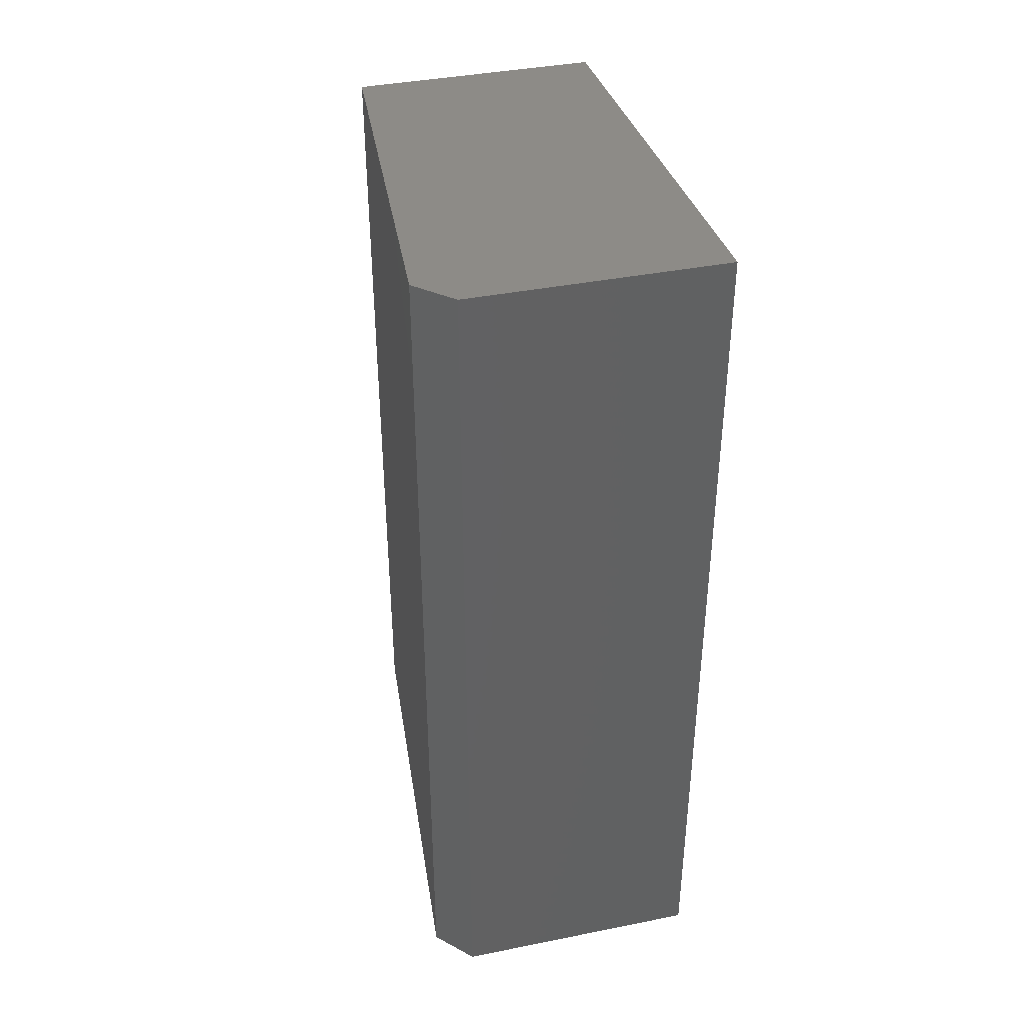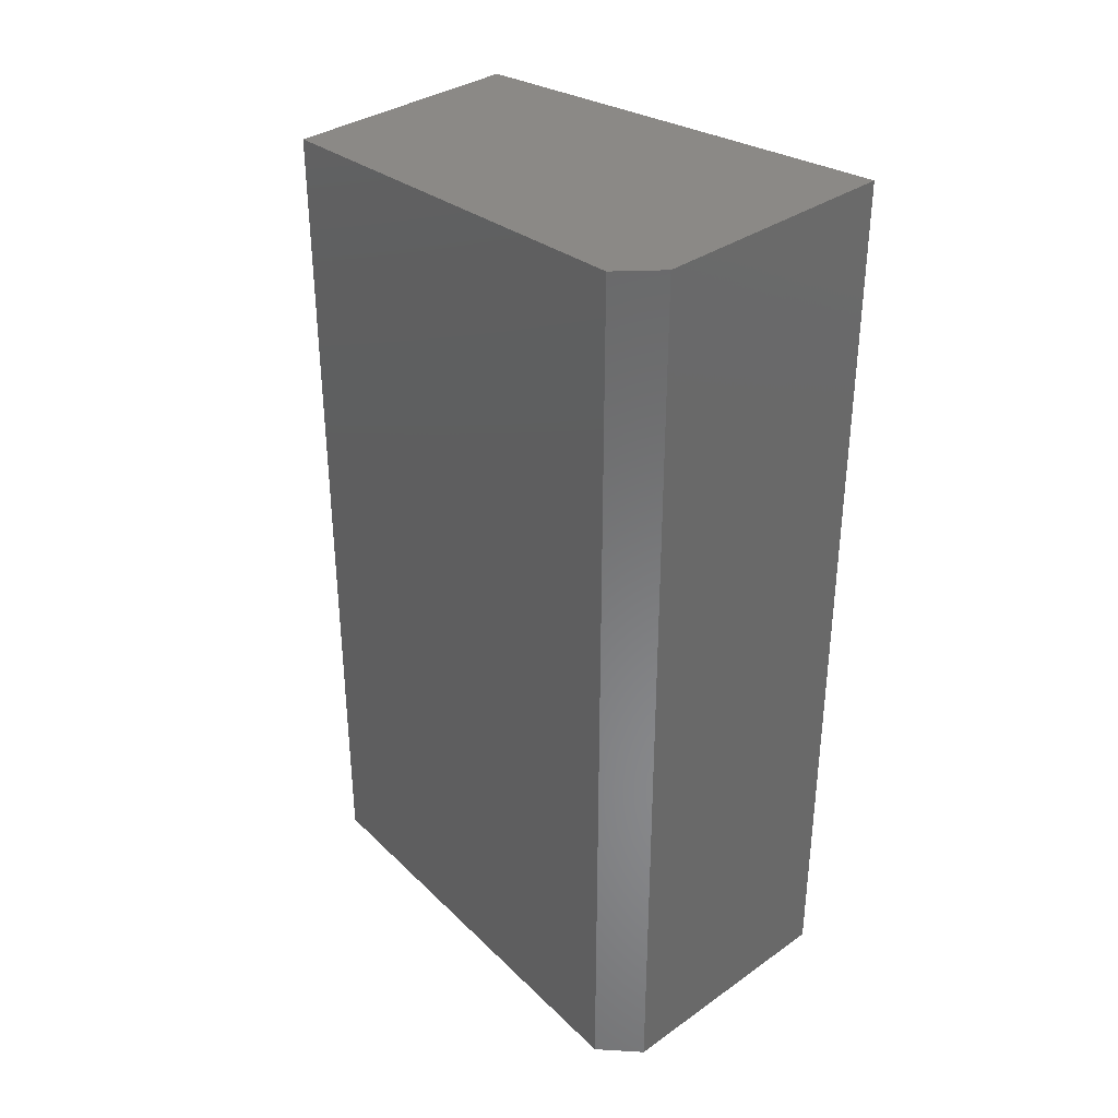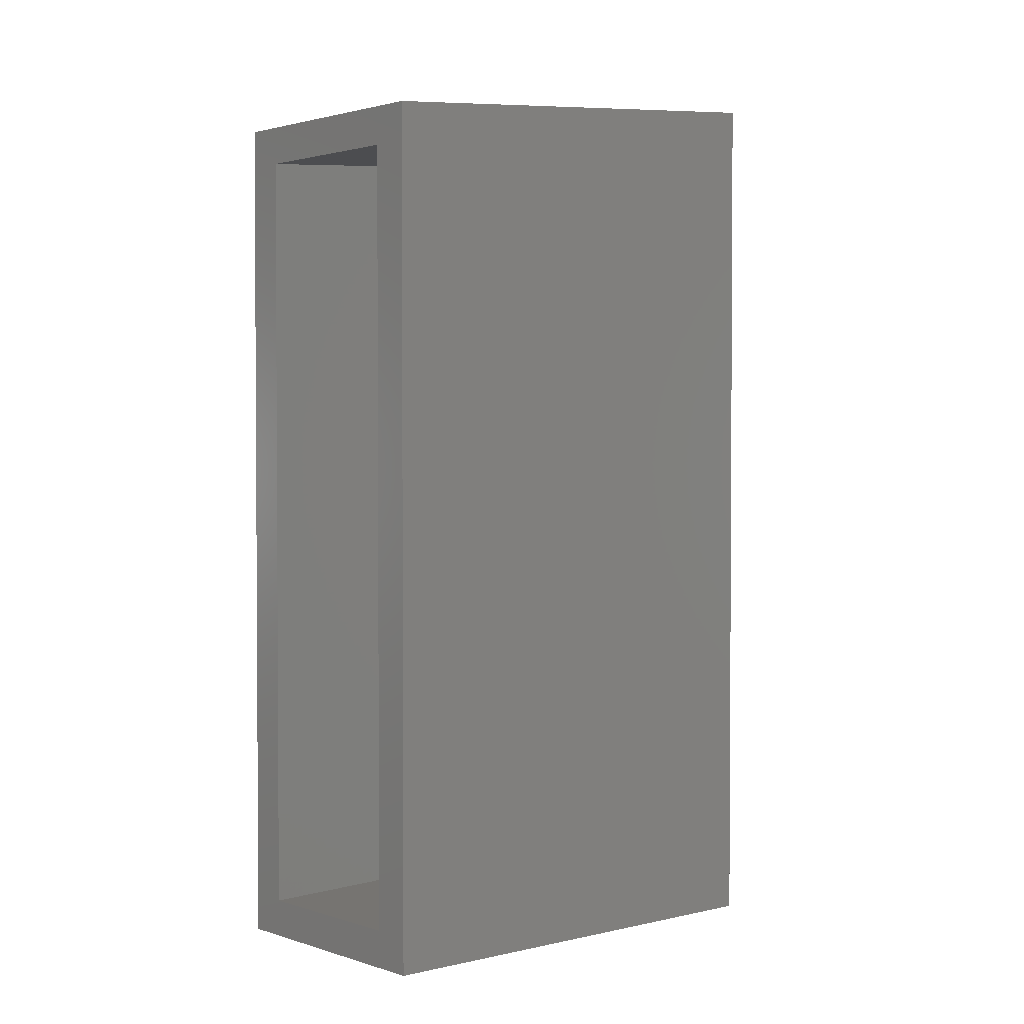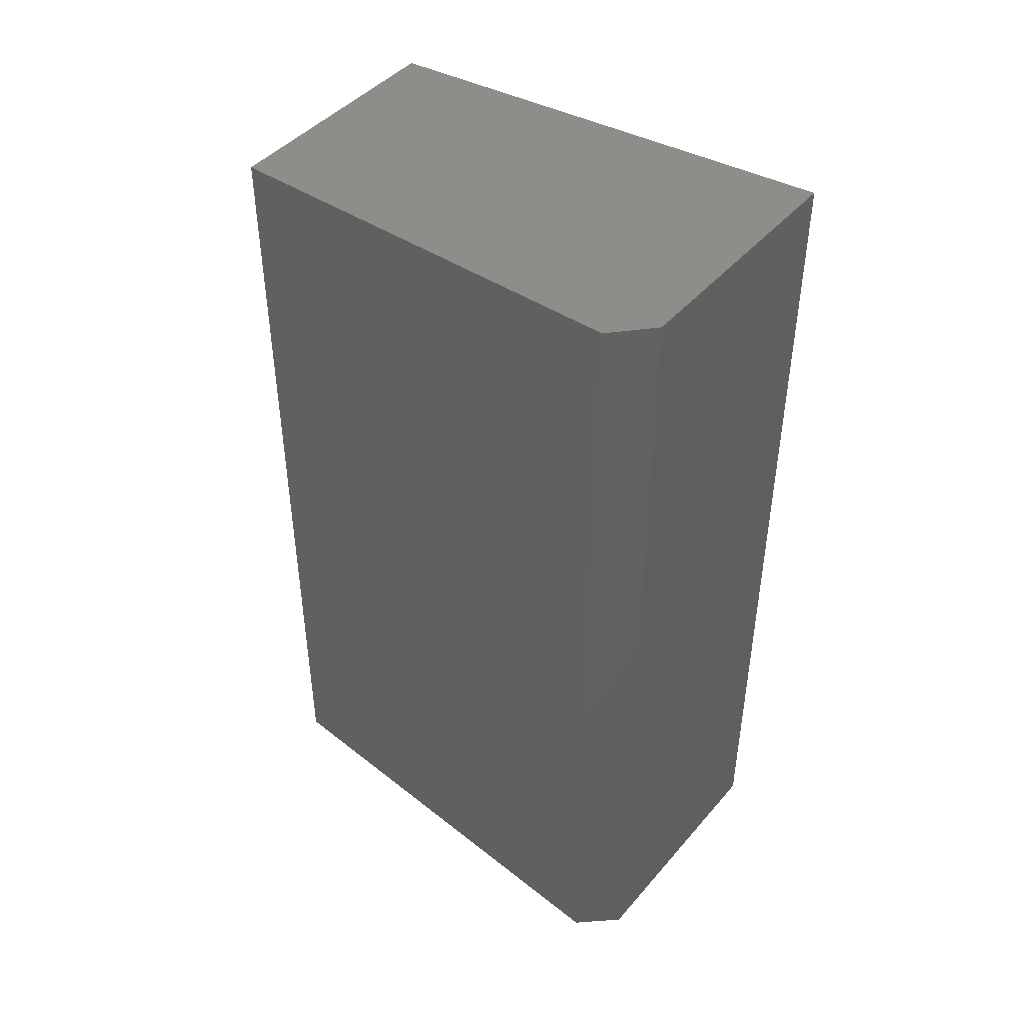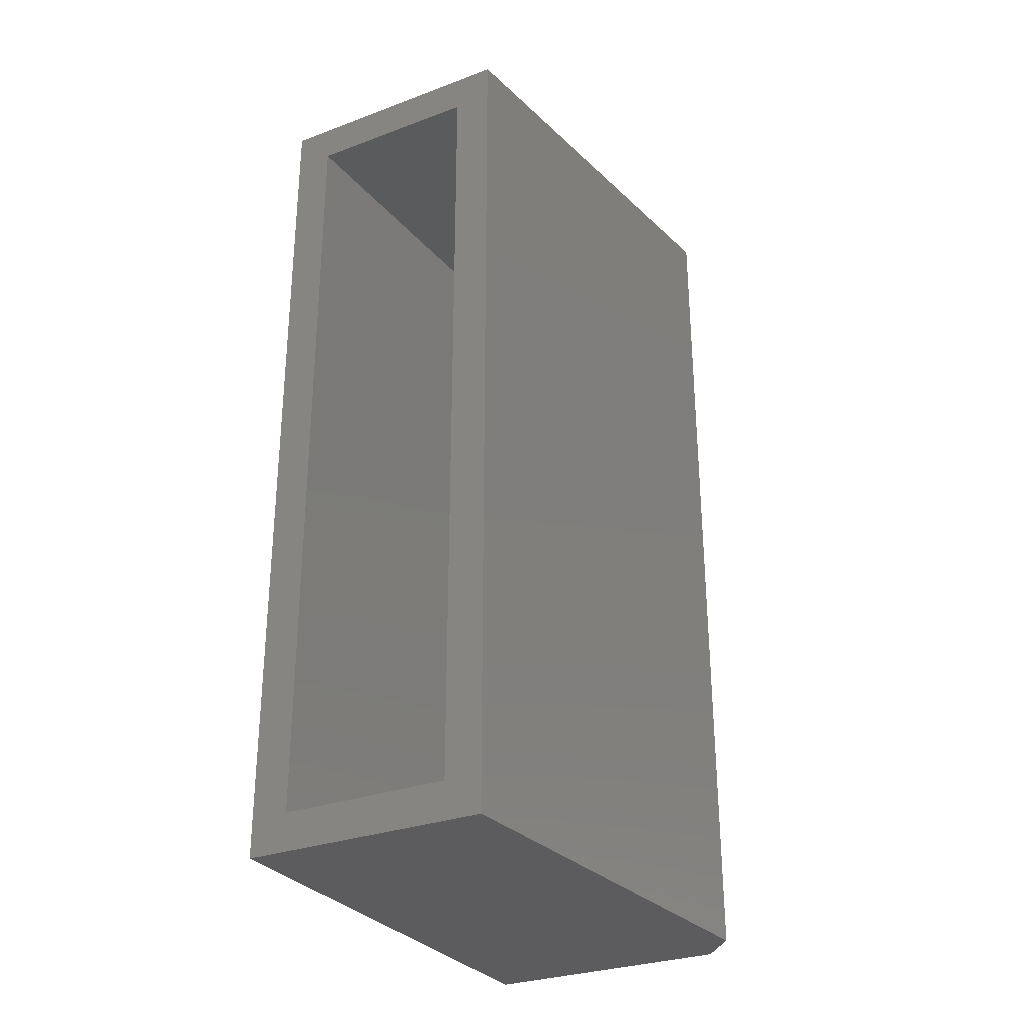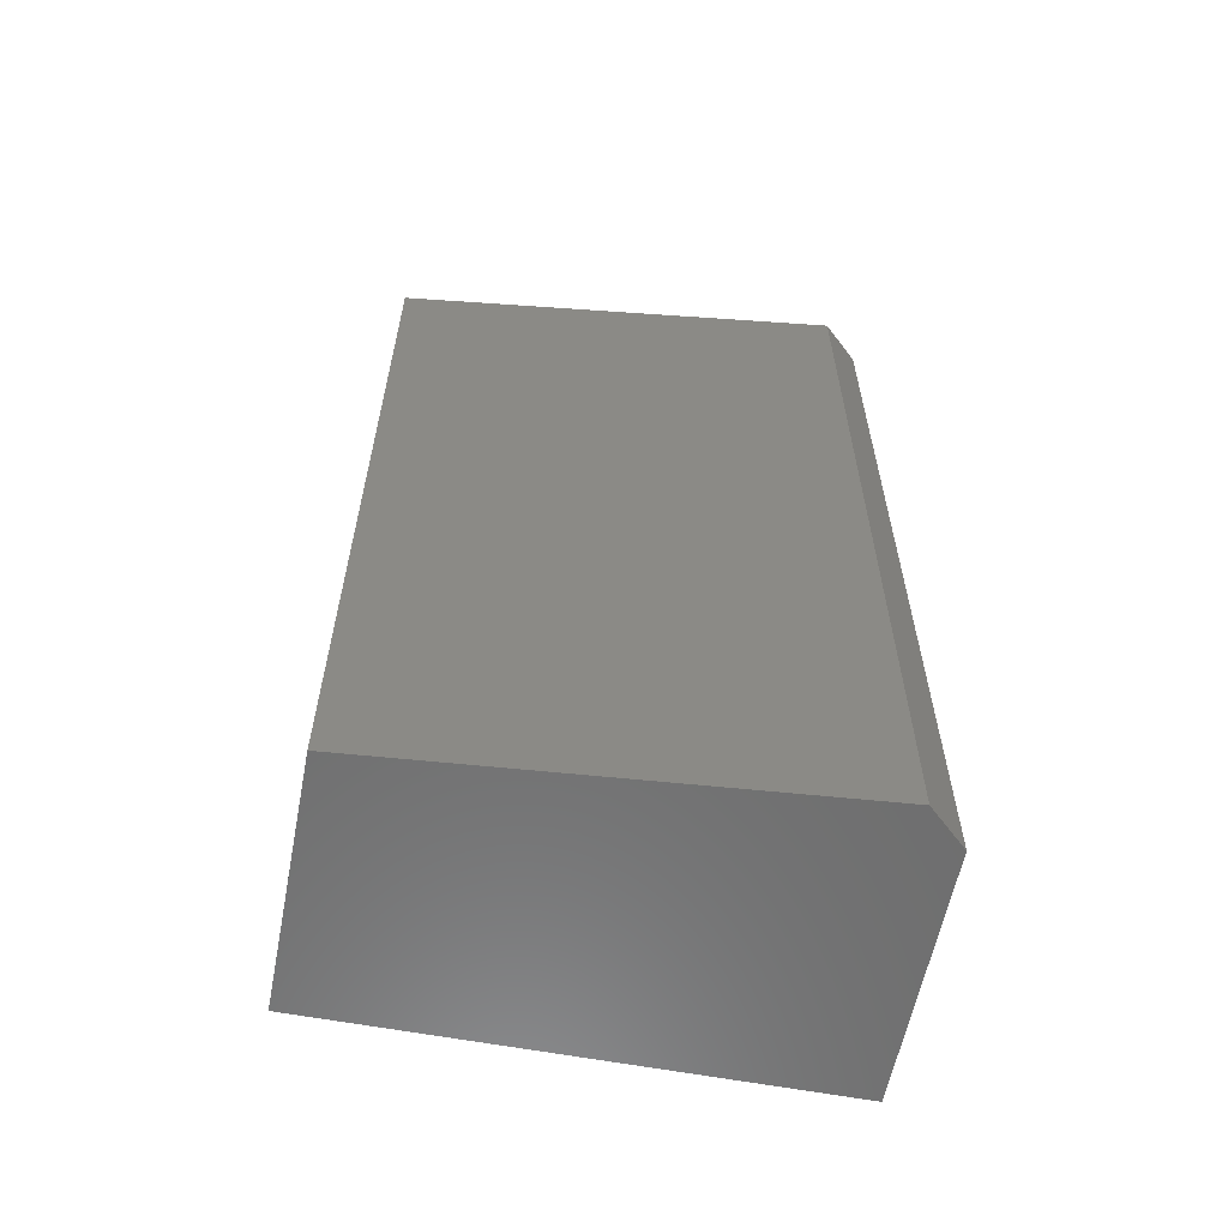
<metadata>
{"format":"stl","ext":"stl","renderer":"f3d","projection":"perspective","resolution":1024,"background":"white","views":[{"elev":39.6,"azim":166.1,"up":"+Y"},{"elev":34.6,"azim":136.9,"up":"+Y"},{"elev":2.0,"azim":46.8,"up":"+Y"},{"elev":44.5,"azim":127.7,"up":"+Y"},{"elev":-29.6,"azim":28.7,"up":"+Y"},{"elev":-59.9,"azim":79.0,"up":"+Y"}]}
</metadata>
<code>
# stl→obj: 18 verts, 32 faces
v 0 0 0
v 0.2067 -3.081e-33 -5.551e-17
v 0 2.474e-17 0.4041
v 0.2352 1.906e-18 0.03113
v 0.2031 0 0.4041
v 0.2067 0.7457 -4.566e-17
v 0 0.7457 -4.566e-17
v 0.2352 0.7431 0.03113
v 0.2031 0.7109 0.4041
v 0 0.7109 0.4041
v 0.1718 0.03125 0.4041
v 0.03125 0.03125 0.4041
v 0.03125 0.6796 0.4041
v 0.1718 0.6796 0.4041
v 0.2039 0.03125 0.03125
v 0.03125 0.03125 0.03125
v 0.03125 0.7117 0.03125
v 0.2039 0.7117 0.03125
f 1 2 3
f 3 2 4
f 3 4 5
f 2 1 6
f 6 1 7
f 8 9 4
f 4 9 5
f 6 7 8
f 8 7 10
f 8 10 9
f 2 6 4
f 4 6 8
f 5 11 3
f 3 11 12
f 3 12 10
f 10 12 13
f 10 13 9
f 9 13 14
f 9 14 5
f 5 14 11
f 11 15 12
f 12 15 16
f 12 16 13
f 13 16 17
f 18 15 14
f 14 15 11
f 13 17 14
f 14 17 18
f 15 18 16
f 16 18 17
f 1 3 7
f 7 3 10

</code>
